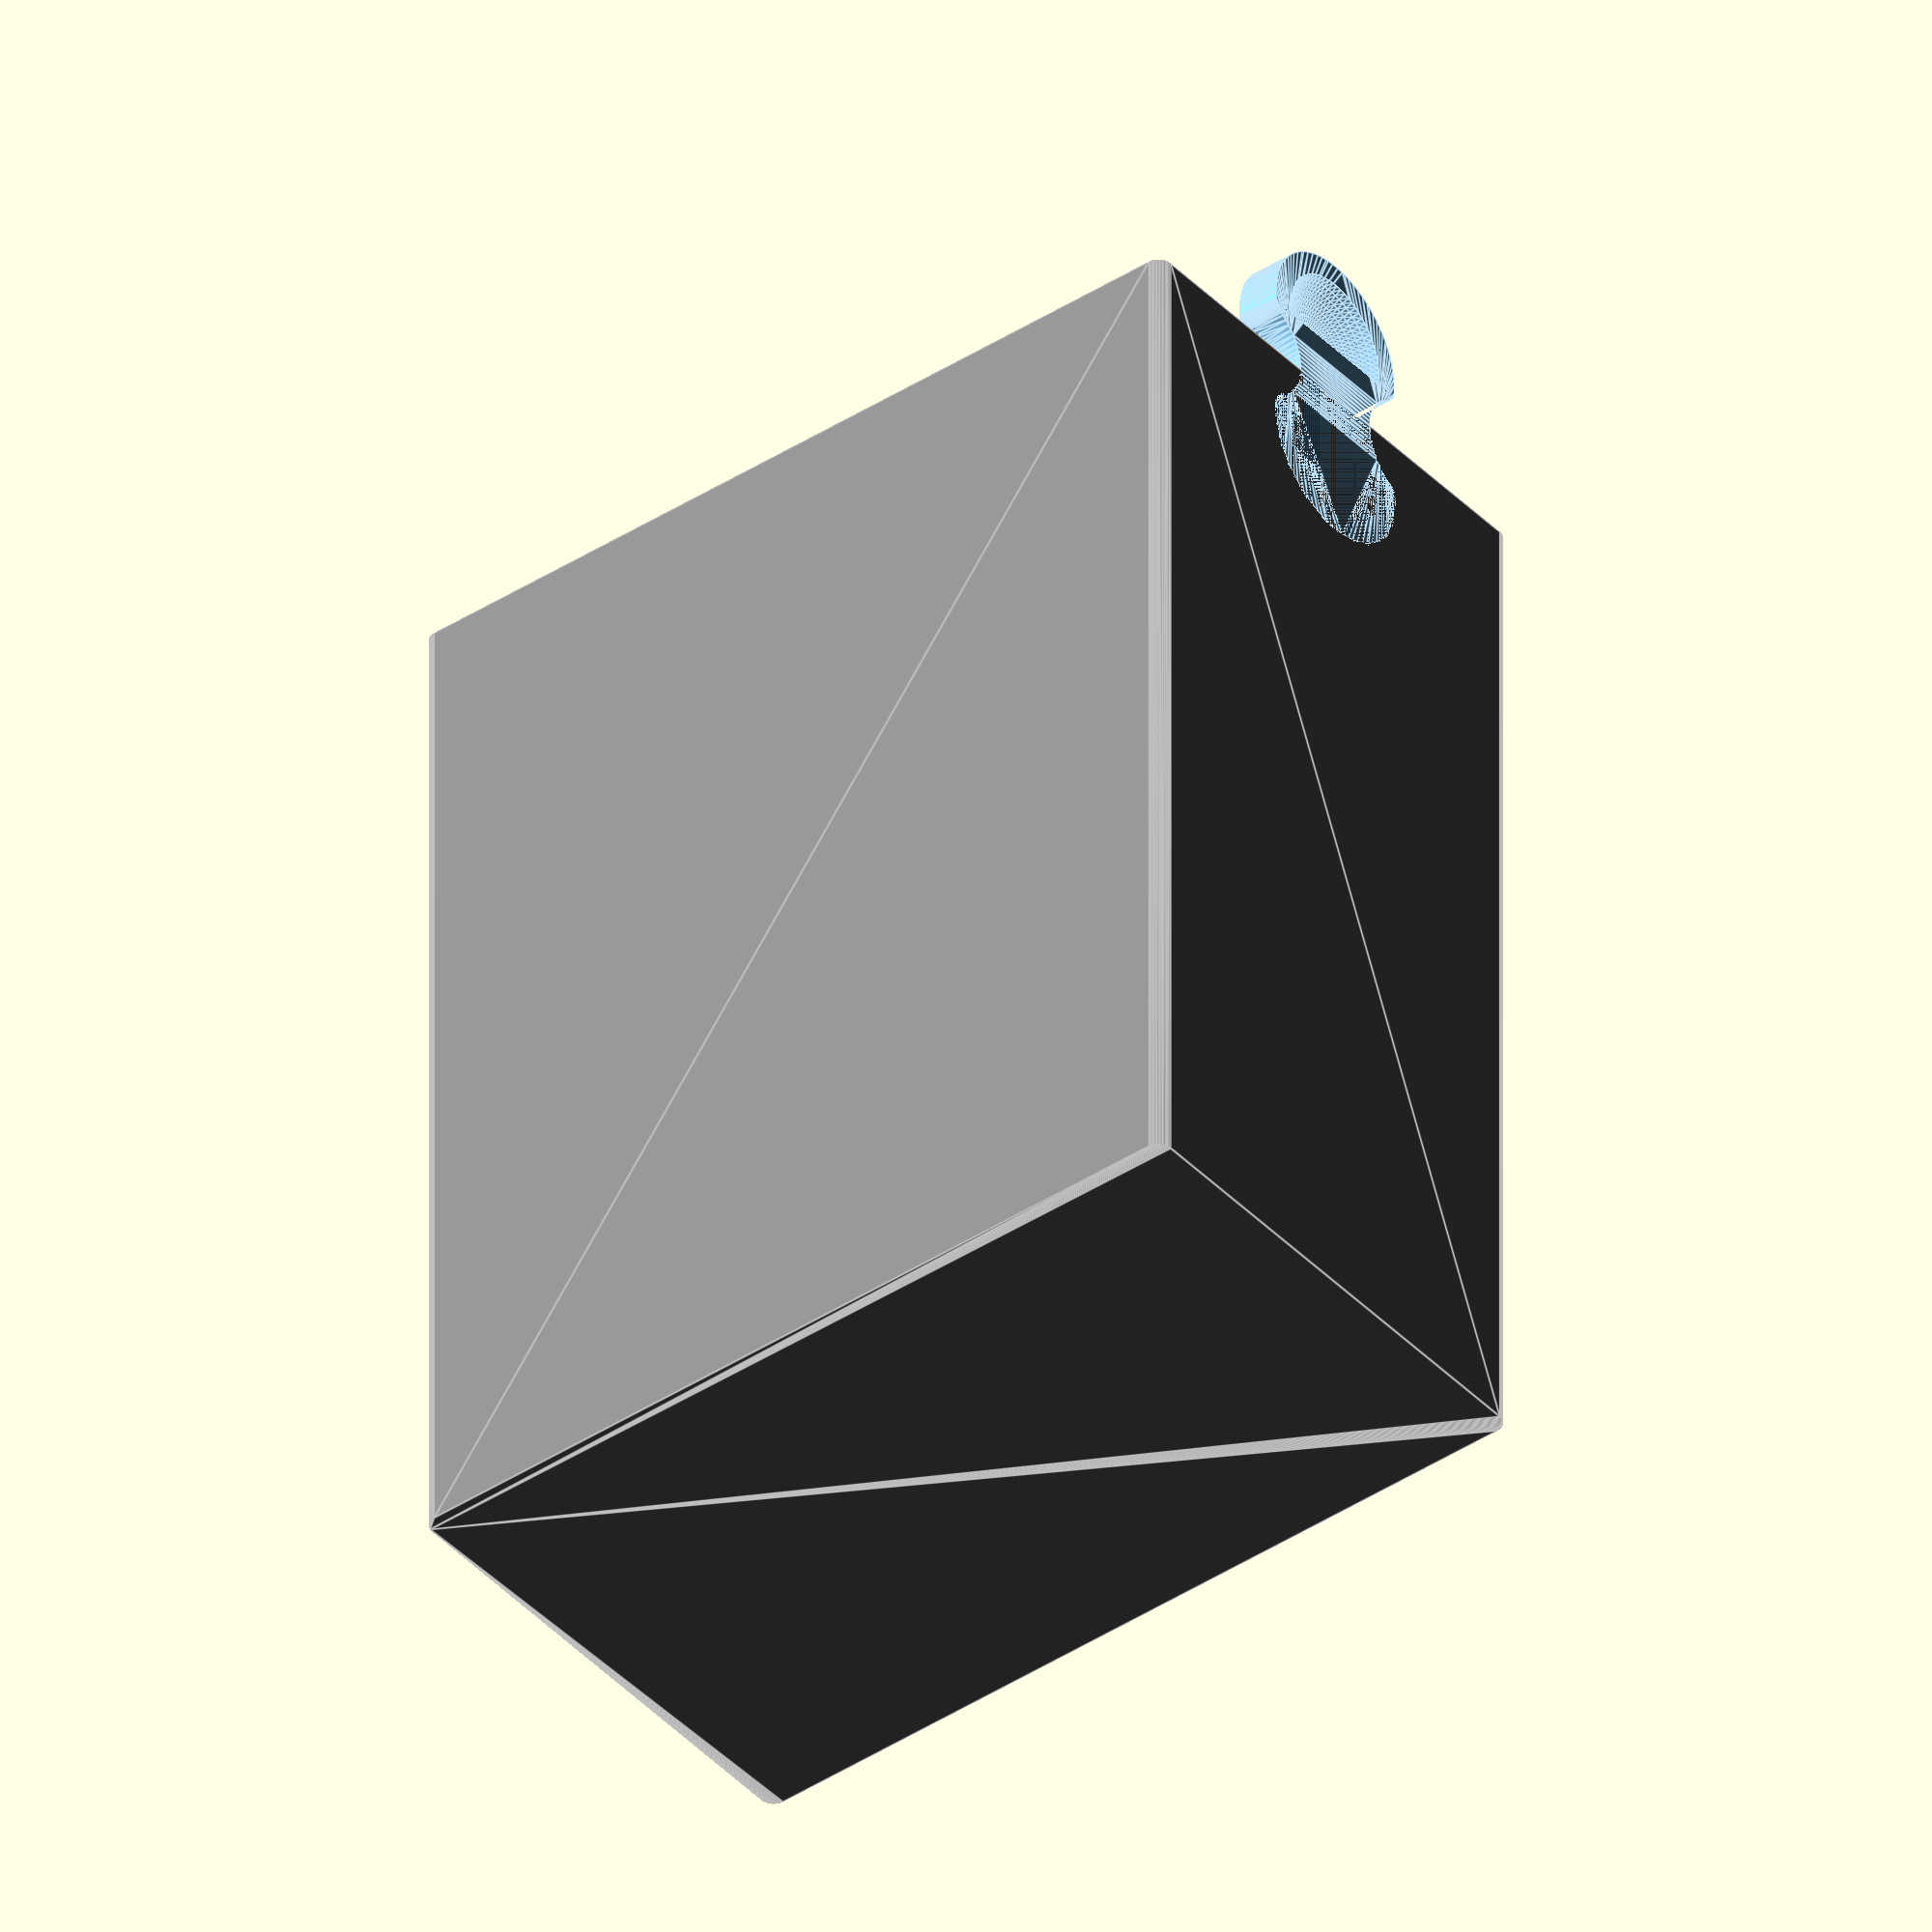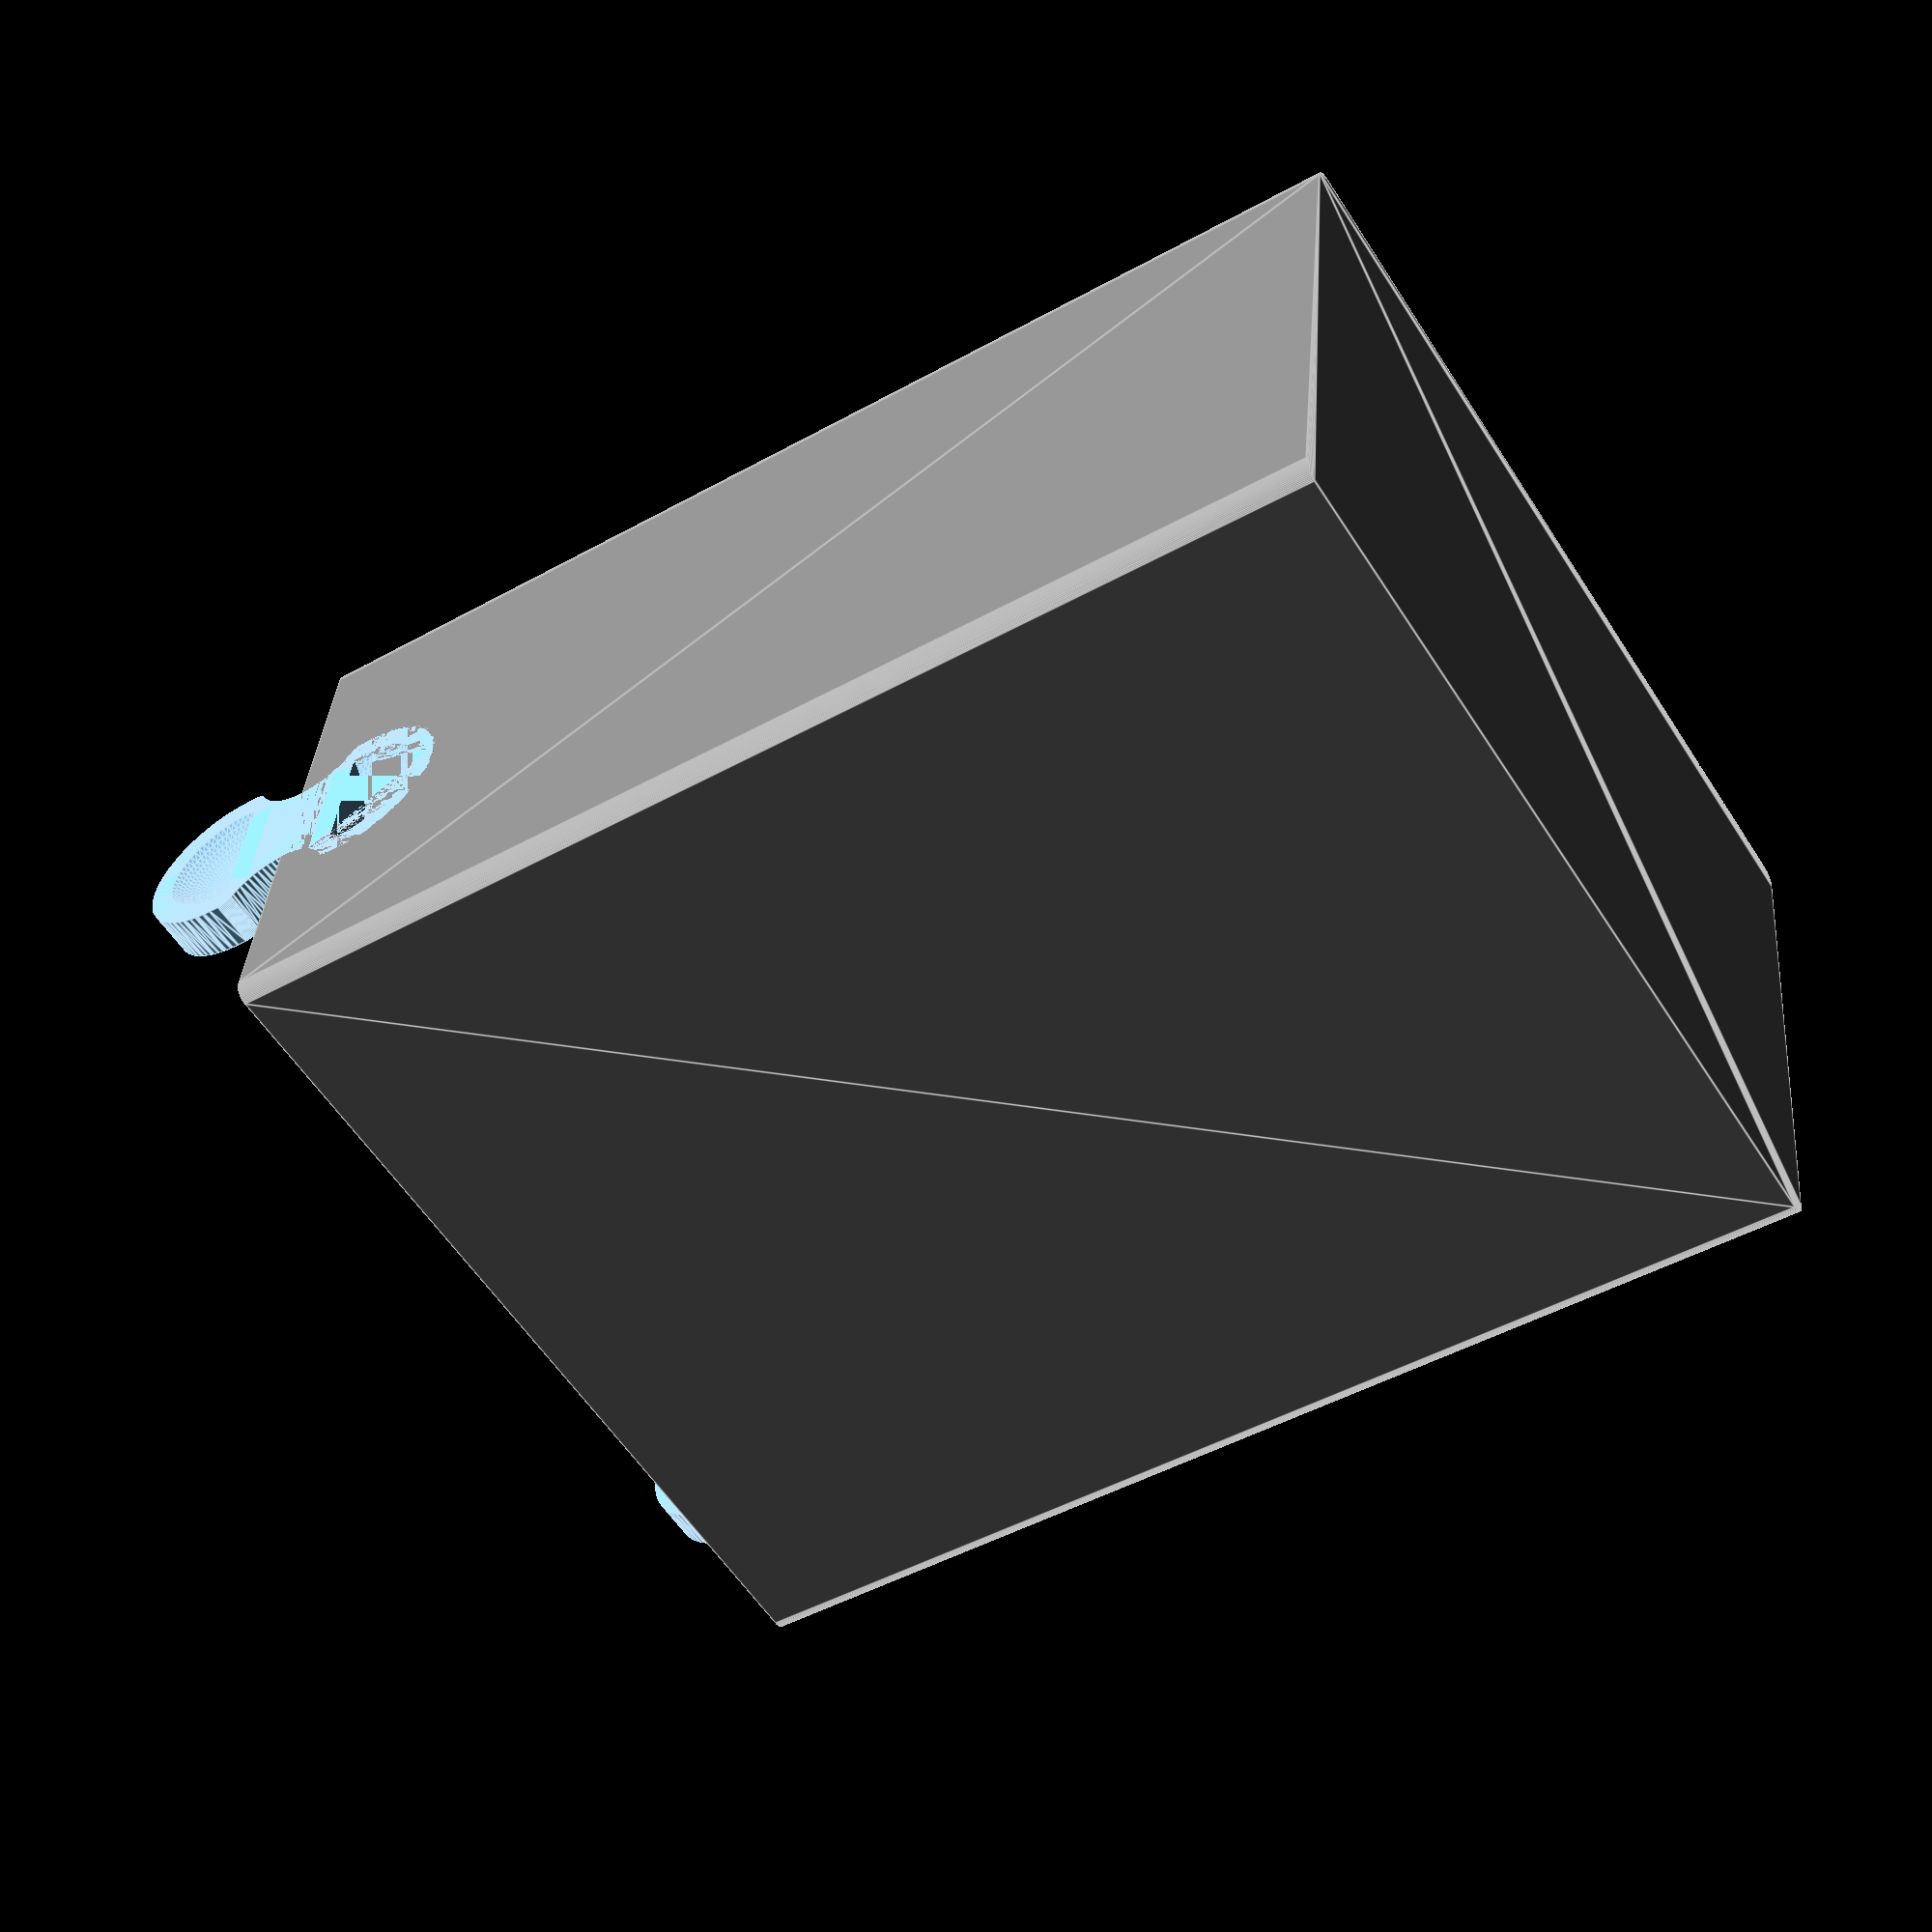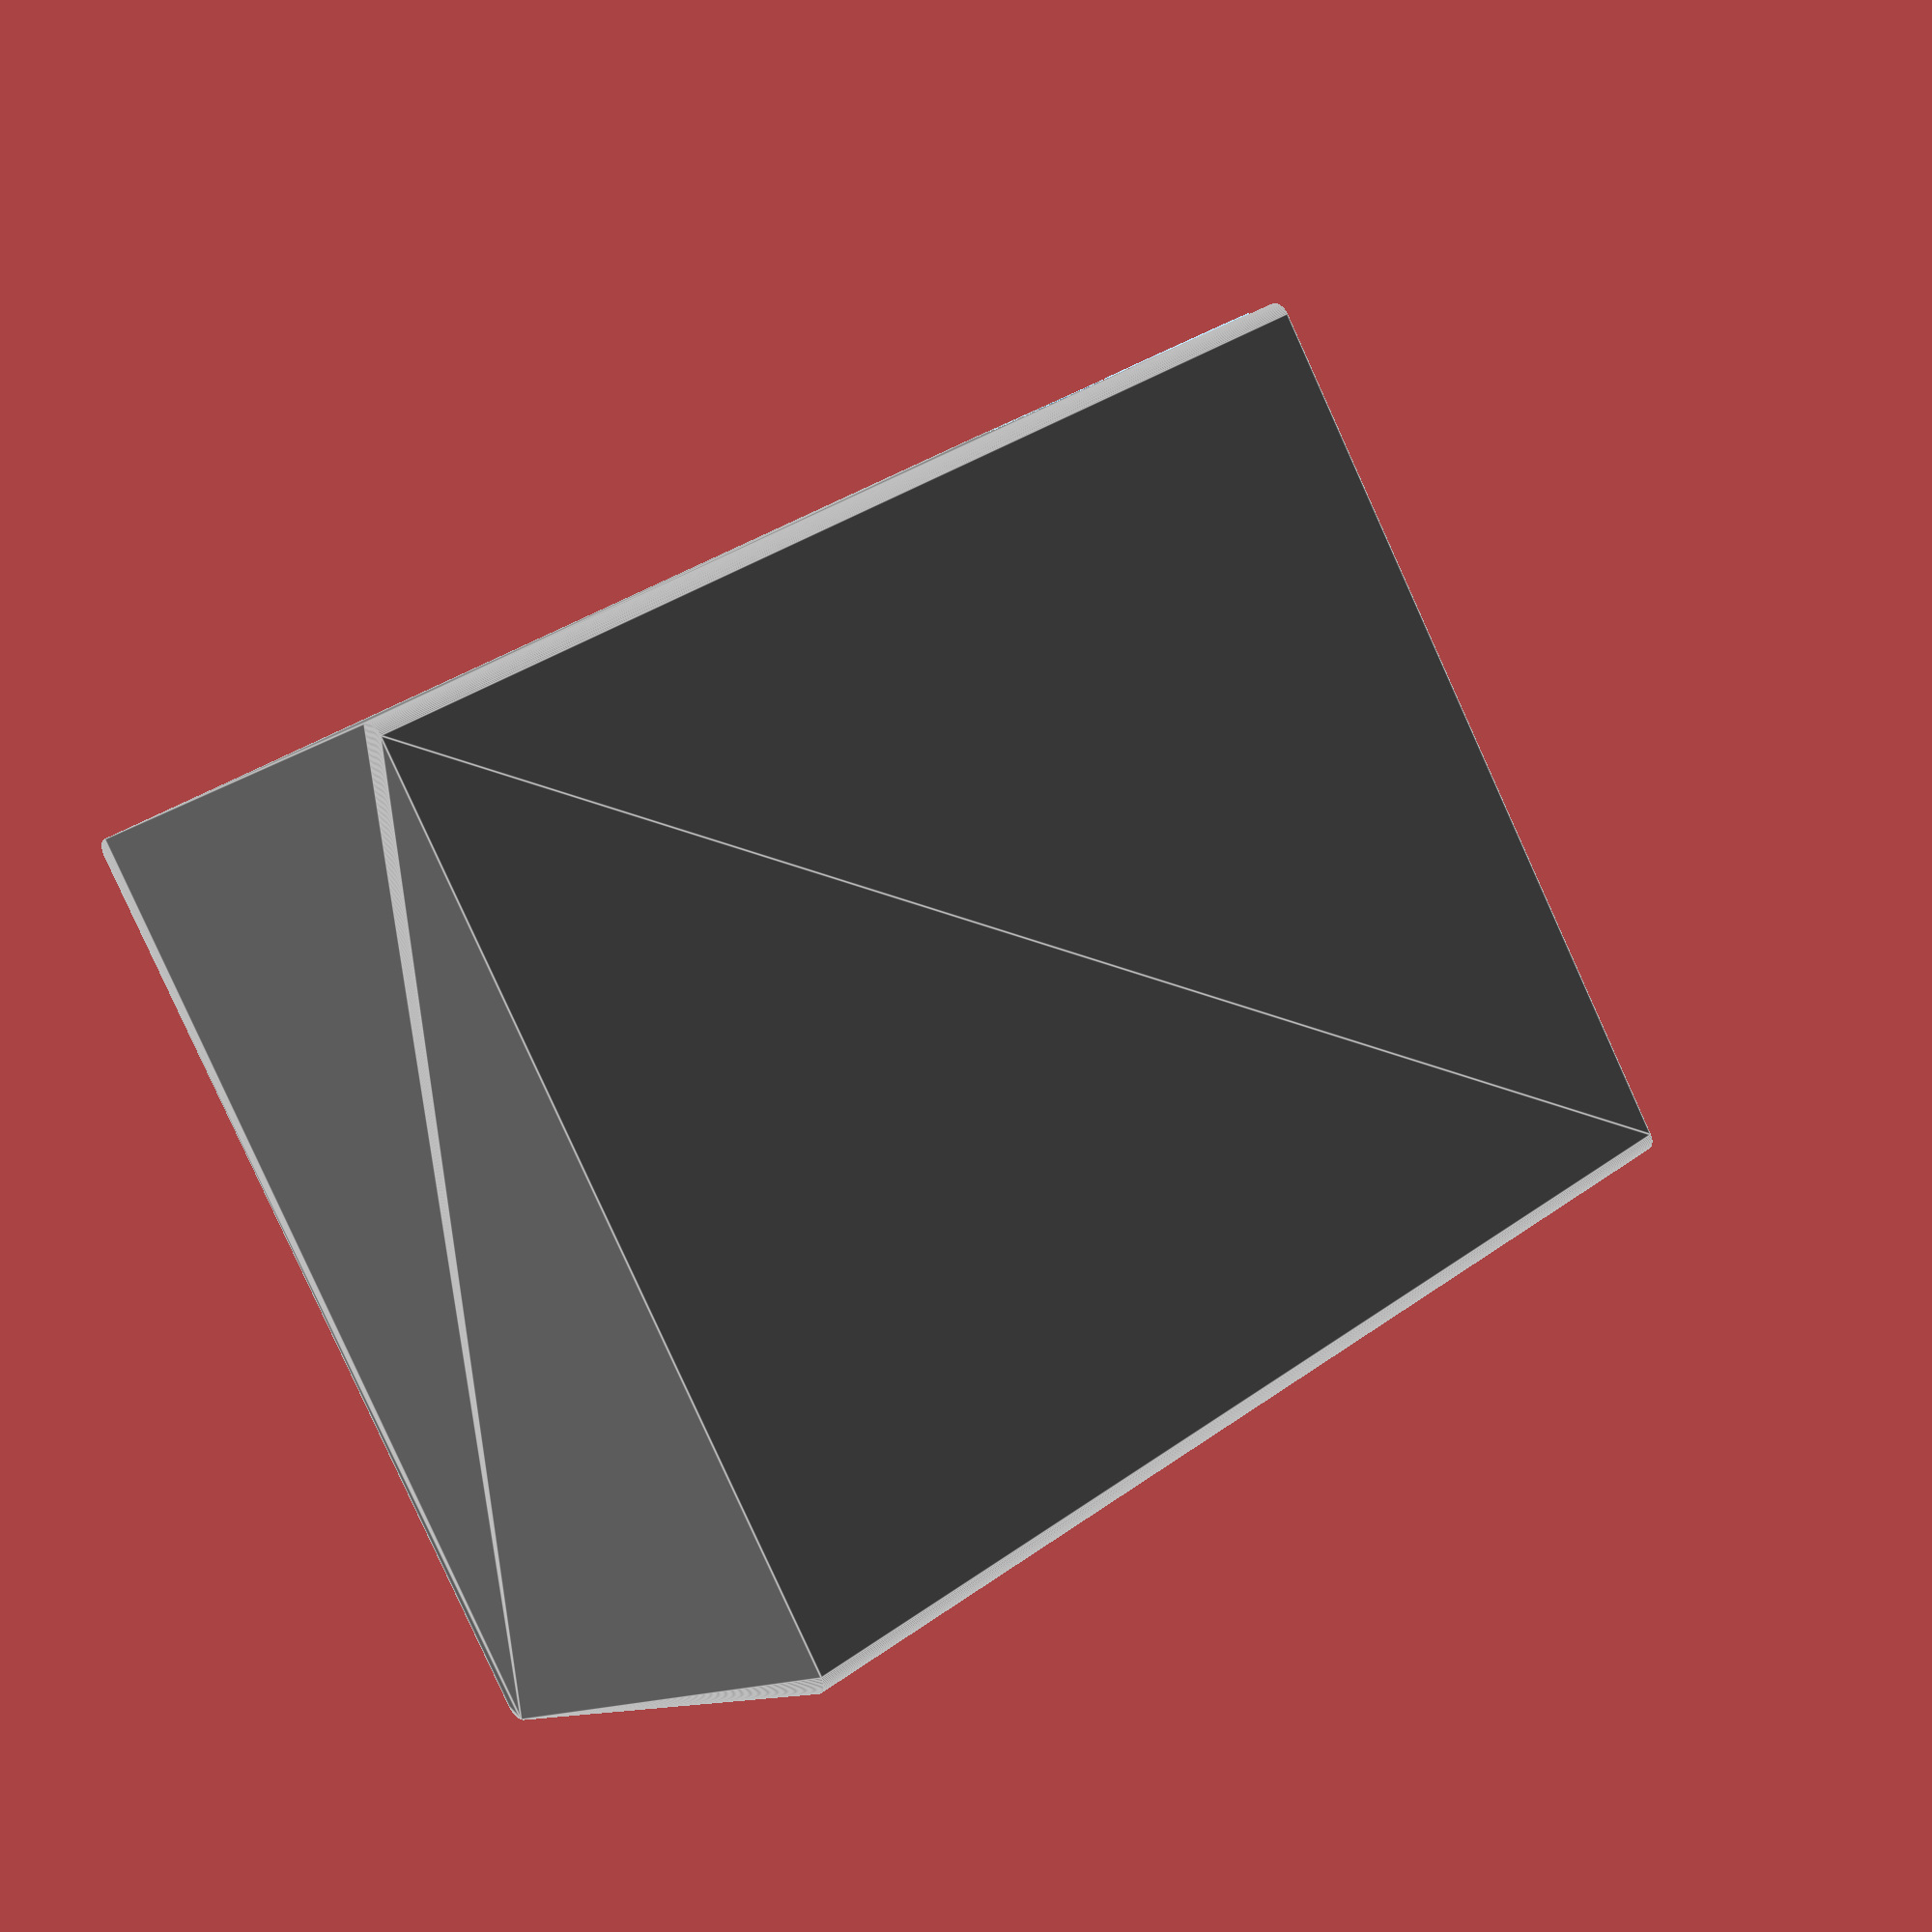
<openscad>
/* keebCase.scad
Author: andimoto@posteo.de
----------------------------
for placing assambled parts and
single parts go to end of this file
 */

$fn=70;

keebLen = 290;
keebThickness = 65;
keebHeight = 100;
wallThickness = 3;
sideThickness = 10;
edgeRadius = 2;
yMoveMagnet = 5; /* move magnet cutout in y direction */

magnetRadius = 5/2;
magnetRadiusTolerance=0.025;
magnetThickness = 1;

lockEdgeRadius = 2;
lockRadius = 10;
lockThickness = 6;

module sphereCut()
{
  translate([0,0,10])
  difference()
  {
    sphere(r=11);
    translate([0,13,0]) cube([22, 22, 22],center = true);
    translate([0,0,5.1]) cube([22, 22, 22],center = true);
  }
}

module lock(radius=lockRadius, height=lockThickness, negativ=false)
{
  difference() {
    /* lock part */
    minkowski()
    {
      difference() {
        hull()
        {
          cylinder(r=radius,h=height);
          translate([0,radius*2,0]) cylinder(r=radius,h=height);
        }
        translate([radius*2-radius/2,radius,0]) cylinder(r=radius,h=height);
        translate([-radius*2+radius/2,radius,0]) cylinder(r=radius,h=height);
      }
      cylinder(r=lockEdgeRadius,h=0.0000001, center=true);
    }


    if(negativ == false)
    {
      /* cutout for fingers */
      translate([0,0, 2.4]) sphereCut();
      translate([0,radius*2, 2.4]) rotate([0,0,180]) sphereCut();

      /* magnet holes */
      translate([0,-radius/1.5,0]) cylinder(r=magnetRadius+magnetRadiusTolerance, h=magnetThickness+0.7, center=false);
      translate([0,radius*2+radius/1.5,0]) cylinder(r=magnetRadius+magnetRadiusTolerance, h=magnetThickness+0.7, center=false);
    }

    /* debug cut */
    /* cube([radius*2,50,5]); */
  }
  if(negativ == true)
  {
    /* magnet holes */
    translate([0,-radius/1.5,-magnetThickness-0.7]) cylinder(r=magnetRadius+magnetRadiusTolerance, h=magnetThickness+0.7, center=false);
    translate([0,radius*2+radius/1.5,-magnetThickness-0.7]) cylinder(r=magnetRadius+magnetRadiusTolerance, h=magnetThickness+0.7, center=false);
  }
}

/* DEBUG */
  /* translate([edgeRadius,edgeRadius,0])
translate([-edgeRadius+lockThickness,
  keebThickness/2+wallThickness,
  (keebLen/2+wallThickness)-lockRadius+0.5])
rotate([90,0,0]) rotate([0,-90,0]) lock(negativ=true); */


module halfCase(locks=true, magnets=true)
{
  /* move piece by edgeRadius to align it at zero */
  translate([edgeRadius,edgeRadius,0])
  difference() {
    /* complete case */
    minkowski()
    {
      cube([(keebHeight+sideThickness*2)-edgeRadius*2,
          (keebThickness+wallThickness*2)-edgeRadius*2,
          (keebLen/2)+wallThickness]);
      cylinder(r=edgeRadius, h=0.0000001, center=false);
    }

    /* case cutout */
    translate([sideThickness,wallThickness,wallThickness])
    minkowski()
    {
      cube([keebHeight-edgeRadius*2,
          keebThickness-edgeRadius*2,
          keebLen/2]);
      cylinder(r=edgeRadius, h=0.0000001, center=false);
    }

    if(magnets == true)
    {
      /* magnets */
      translate([-edgeRadius+sideThickness/2,
        -edgeRadius+wallThickness+magnetRadius+yMoveMagnet,
        keebLen/2+wallThickness-magnetThickness])
      cylinder(r=magnetRadius, h=magnetThickness, center=false);
      translate([-edgeRadius+sideThickness/2,
        -edgeRadius+keebThickness-yMoveMagnet,
        keebLen/2+wallThickness-magnetThickness])
      cylinder(r=magnetRadius, h=magnetThickness, center=false);

      translate([-edgeRadius+keebHeight+sideThickness+sideThickness/2,
        -edgeRadius+wallThickness+magnetRadius+yMoveMagnet,
        keebLen/2+wallThickness-magnetThickness])
      cylinder(r=magnetRadius, h=magnetThickness, center=false);
      translate([-edgeRadius+keebHeight+sideThickness+sideThickness/2,
        -edgeRadius+keebThickness-yMoveMagnet,
        keebLen/2+wallThickness-magnetThickness])
      cylinder(r=magnetRadius, h=magnetThickness, center=false);
    }

    if(locks == true)
    {
      color("yellow")
      translate([-edgeRadius+lockThickness,
        (keebThickness/2)-edgeRadius+wallThickness,
        (keebLen/2+wallThickness)-lockRadius])
      rotate([90,0,0]) rotate([0,-90,0]) scale([1.02,1.02,1]) lock(negativ=true);

      color("yellow")
      translate([(keebHeight-edgeRadius*2+sideThickness*2+edgeRadius)-lockThickness,
        (keebThickness/2)-edgeRadius+wallThickness,
        (keebLen/2+wallThickness)-lockRadius])
      rotate([90,0,0]) rotate([0,90,0]) scale([1.02,1.02,1]) lock(negativ=true);
    }
  }
}

/* ################ BUILD_LINE ################# */
/* ############################################# */
/* ########## Place keyboard case ############## */
/* ############################################# */

color("grey") translate([0,0,0]) halfCase(locks=true,magnets=true);
/* color("grey") translate([0,0,keebLen+wallThickness*2+0.0]) mirror([0,0,1]) halfCase(locks=true,magnets=true); */


/* case locks */
color("LightSkyBlue") translate([lockThickness,
  (keebThickness/2)+wallThickness,
  (keebLen/2)+wallThickness-lockRadius])
rotate([90,0,0]) rotate([0,-90,0]) lock(negativ=false);

color("LightSkyBlue") translate([(keebHeight+sideThickness*2)-lockThickness,
  (keebThickness/2)+wallThickness,
  (keebLen/2)+wallThickness-lockRadius])
rotate([90,0,0]) rotate([0,90,0]) lock(negativ=false);



/*########### DEBUG ###########*/

/* test print */
/* difference()
{
  translate([0,0,0]) halfCase(locks=true,magnets=true);
  translate([0,-40,0]) cube([keebHeight+sideThickness*2+4,keebThickness+wallThickness*2+4,(keebLen/2)+wallThickness]);
} */

</openscad>
<views>
elev=310.6 azim=38.6 roll=180.0 proj=o view=edges
elev=226.3 azim=171.5 roll=57.5 proj=p view=edges
elev=326.2 azim=126.0 roll=225.3 proj=p view=edges
</views>
